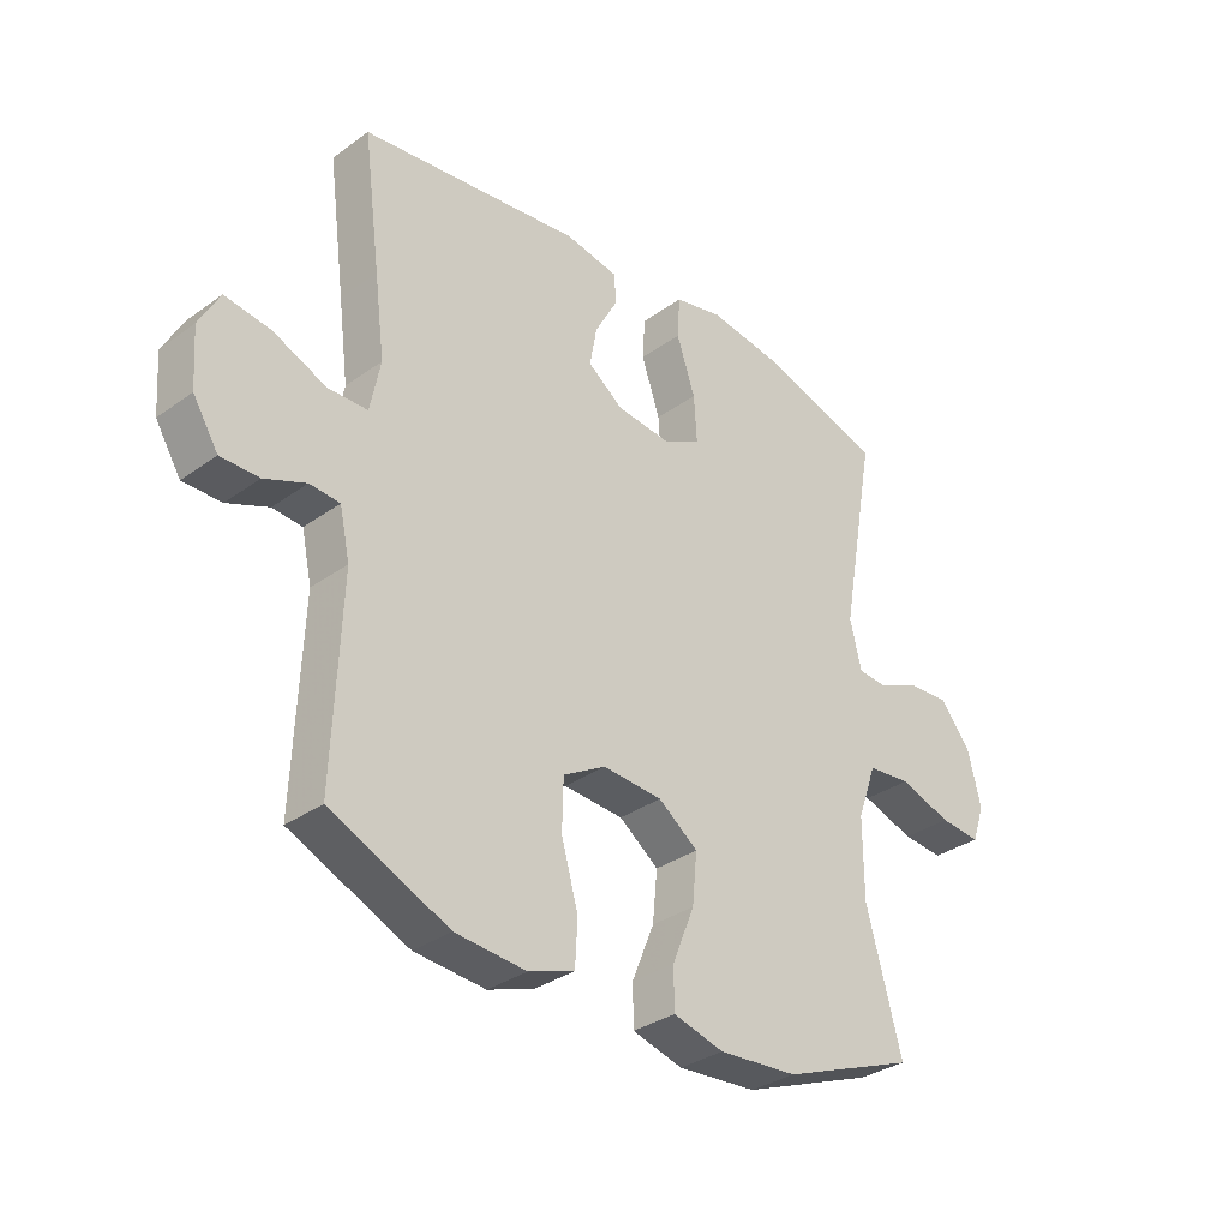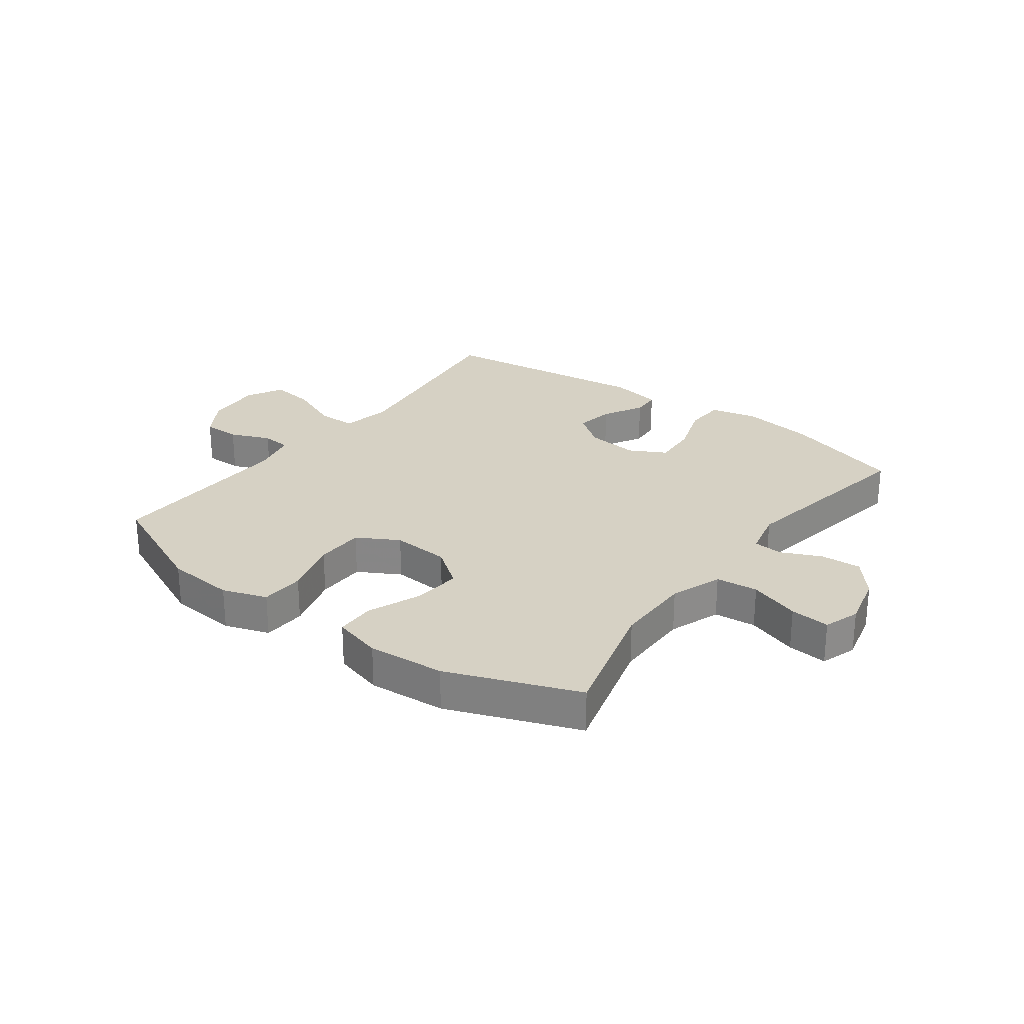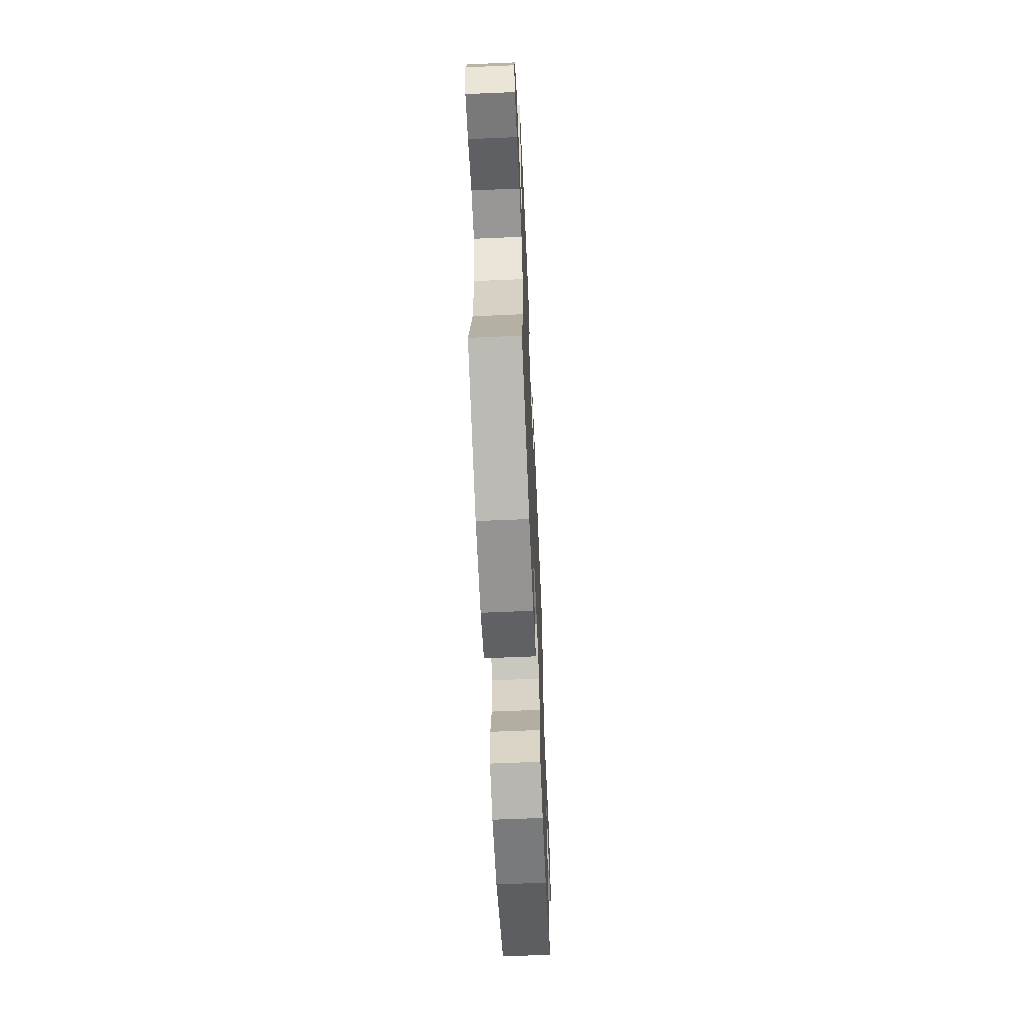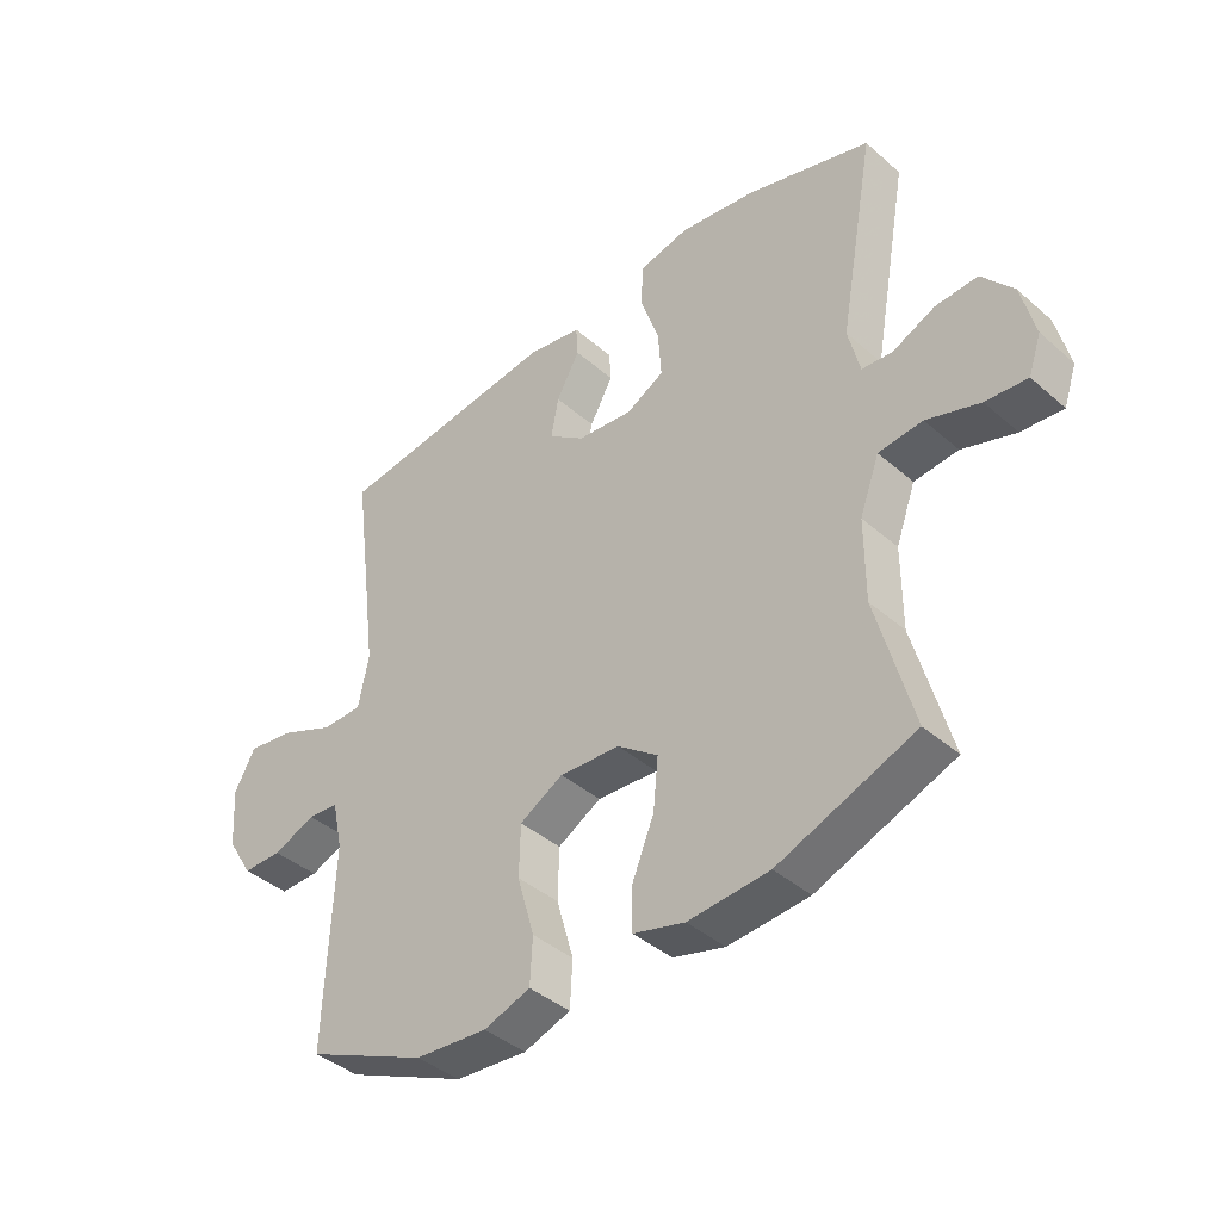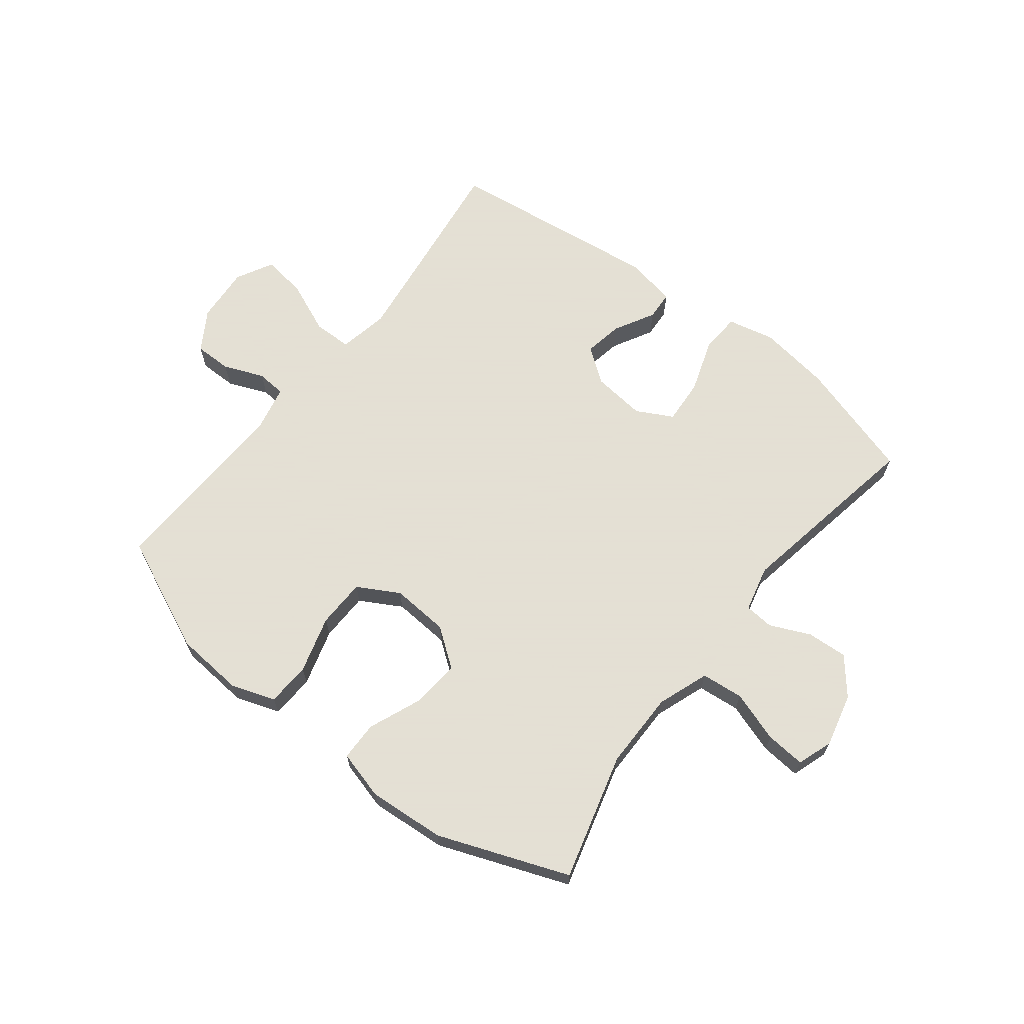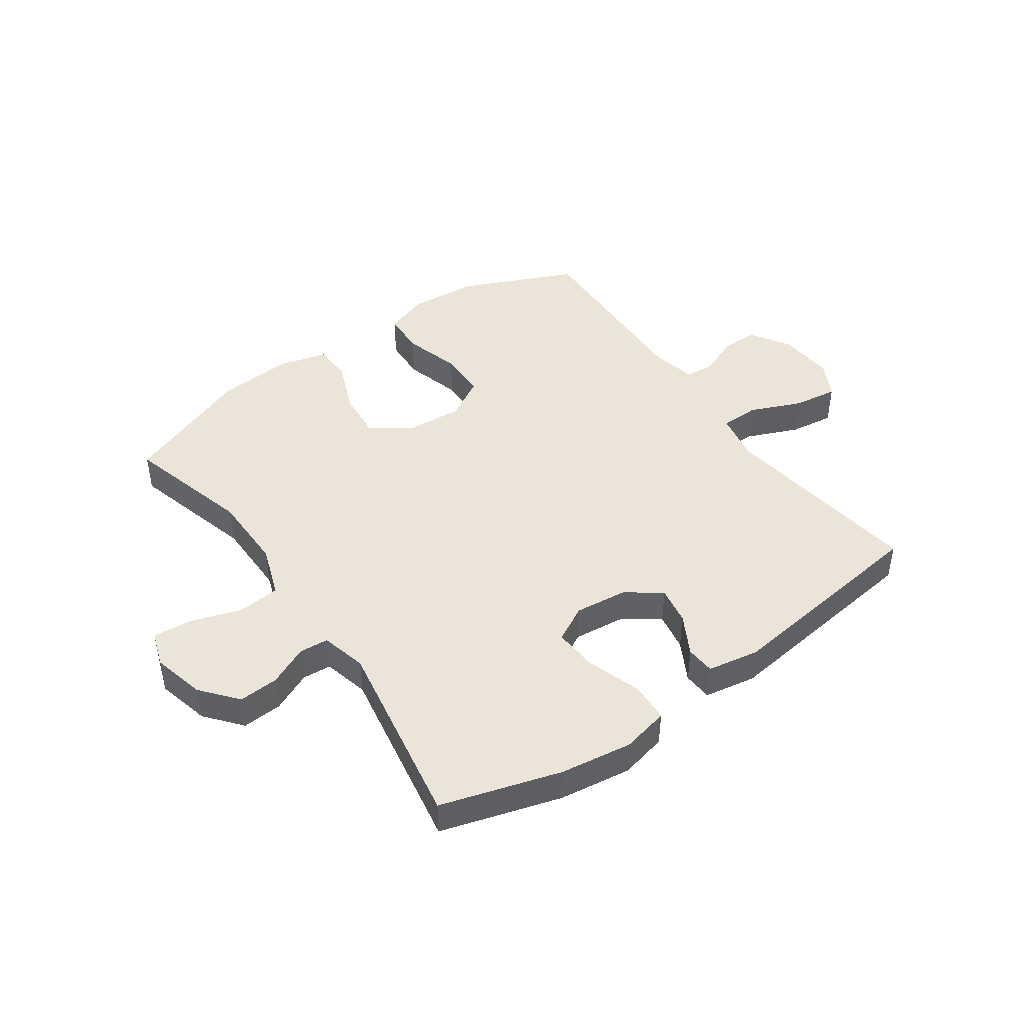
<metadata>
{"format":"obj","ext":"obj","renderer":"f3d","projection":"perspective","resolution":1024,"background":"white","views":[{"elev":-32.8,"azim":134.8,"up":"+Z"},{"elev":26.6,"azim":-143.5,"up":"+Y"},{"elev":-62.8,"azim":-87.5,"up":"+Z"},{"elev":-40.7,"azim":-136.6,"up":"+Z"},{"elev":66.2,"azim":-142.1,"up":"+Y"},{"elev":44.6,"azim":-35.3,"up":"+Y"}]}
</metadata>
<code>
v -0.5 0.07 0.5
v -0.295 0.07 0.562
v -0.171 0.07 0.58
v -0.09 0.07 0.562
v -0.086 0.07 0.493
v -0.117 0.07 0.401
v -0.122 0.07 0.324
v -0.06 0.07 0.291
v 0.031 0.07 0.301
v 0.09 0.07 0.345
v 0.078 0.07 0.411
v 0.04 0.07 0.48
v 0.043 0.07 0.53
v 0.132 0.07 0.546
v 0.5 0.07 0.5
v 0.471 0.07 0.279
v 0.454 0.07 0.146
v 0.471 0.07 0.061
v 0.537 0.07 0.06
v 0.626 0.07 0.098
v 0.702 0.07 0.109
v 0.736 0.07 0.046
v 0.729 0.07 -0.051
v 0.687 0.07 -0.119
v 0.623 0.07 -0.119
v 0.554 0.07 -0.091
v 0.504 0.07 -0.095
v 0.487 0.07 -0.174
v 0.5 0.07 -0.5
v 0.303 0.07 -0.588
v 0.185 0.07 -0.598
v 0.109 0.07 -0.572
v 0.105 0.07 -0.497
v 0.133 0.07 -0.399
v 0.131 0.07 -0.315
v 0.06 0.07 -0.275
v -0.039 0.07 -0.282
v -0.105 0.07 -0.331
v -0.097 0.07 -0.414
v -0.06 0.07 -0.505
v -0.061 0.07 -0.572
v -0.145 0.07 -0.595
v -0.277 0.07 -0.585
v -0.5 0.07 -0.5
v -0.441 0.07 -0.283
v -0.441 0.07 -0.15
v -0.473 0.07 -0.062
v -0.545 0.07 -0.055
v -0.632 0.07 -0.084
v -0.7 0.07 -0.09
v -0.721 0.07 -0.029
v -0.699 0.07 0.062
v -0.648 0.07 0.124
v -0.579 0.07 0.12
v -0.51 0.07 0.089
v -0.46 0.07 0.093
v -0.441 0.07 0.172
v -0.5 0 0.5
v -0.295 0 0.562
v -0.171 0 0.58
v -0.09 0 0.562
v -0.086 0 0.493
v -0.117 0 0.401
v -0.122 0 0.324
v -0.06 0 0.291
v 0.031 0 0.301
v 0.09 0 0.345
v 0.078 0 0.411
v 0.04 0 0.48
v 0.043 0 0.53
v 0.132 0 0.546
v 0.5 0 0.5
v 0.471 0 0.279
v 0.454 0 0.146
v 0.471 0 0.061
v 0.537 0 0.06
v 0.626 0 0.098
v 0.702 0 0.109
v 0.736 0 0.046
v 0.729 0 -0.051
v 0.687 0 -0.119
v 0.623 0 -0.119
v 0.554 0 -0.091
v 0.504 0 -0.095
v 0.487 0 -0.174
v 0.5 0 -0.5
v 0.303 0 -0.588
v 0.185 0 -0.598
v 0.109 0 -0.572
v 0.105 0 -0.497
v 0.133 0 -0.399
v 0.131 0 -0.315
v 0.06 0 -0.275
v -0.039 0 -0.282
v -0.105 0 -0.331
v -0.097 0 -0.414
v -0.06 0 -0.505
v -0.061 0 -0.572
v -0.145 0 -0.595
v -0.277 0 -0.585
v -0.5 0 -0.5
v -0.441 0 -0.283
v -0.441 0 -0.15
v -0.473 0 -0.062
v -0.545 0 -0.055
v -0.632 0 -0.084
v -0.7 0 -0.09
v -0.721 0 -0.029
v -0.699 0 0.062
v -0.648 0 0.124
v -0.579 0 0.12
v -0.51 0 0.089
v -0.46 0 0.093
v -0.441 0 0.172
f 53 54 55
f 52 53 55
f 51 52 55
f 50 51 55
f 49 50 55
f 48 49 55
f 47 48 55 56
f 46 47 56 57
f 43 44 45
f 42 43 45
f 41 42 45
f 40 41 45
f 39 40 45
f 38 39 45 46
f 37 38 46 57
f 32 33 34
f 31 32 34
f 30 31 34
f 29 30 34
f 28 29 34
f 27 28 34 35
f 24 25 26
f 23 24 26
f 22 23 26
f 21 22 26
f 20 21 26
f 19 20 26
f 18 19 26 27
f 14 15 16
f 13 14 16
f 12 13 16
f 11 12 16
f 10 11 16 17
f 9 10 17 18
f 4 5 6
f 3 4 6
f 2 3 6
f 1 2 6
f 57 1 6
f 57 6 7
f 57 7 8
f 37 57 8
f 36 37 8
f 27 35 36
f 18 27 36
f 9 18 36
f 8 9 36
f 112 111 110
f 112 110 109
f 112 109 108
f 112 108 107
f 112 107 106
f 112 106 105
f 113 112 105 104
f 114 113 104 103
f 102 101 100
f 102 100 99
f 102 99 98
f 102 98 97
f 102 97 96
f 103 102 96 95
f 114 103 95 94
f 91 90 89
f 91 89 88
f 91 88 87
f 91 87 86
f 91 86 85
f 92 91 85 84
f 83 82 81
f 83 81 80
f 83 80 79
f 83 79 78
f 83 78 77
f 83 77 76
f 84 83 76 75
f 73 72 71
f 73 71 70
f 73 70 69
f 73 69 68
f 74 73 68 67
f 75 74 67 66
f 63 62 61
f 63 61 60
f 63 60 59
f 63 59 58
f 63 58 114
f 64 63 114
f 65 64 114
f 65 114 94
f 65 94 93
f 93 92 84
f 93 84 75
f 93 75 66
f 93 66 65
f 1 58 59 2
f 2 59 60 3
f 3 60 61 4
f 4 61 62 5
f 5 62 63 6
f 6 63 64 7
f 7 64 65 8
f 8 65 66 9
f 9 66 67 10
f 10 67 68 11
f 11 68 69 12
f 12 69 70 13
f 13 70 71 14
f 14 71 72 15
f 15 72 73 16
f 16 73 74 17
f 17 74 75 18
f 18 75 76 19
f 19 76 77 20
f 20 77 78 21
f 21 78 79 22
f 22 79 80 23
f 23 80 81 24
f 24 81 82 25
f 25 82 83 26
f 26 83 84 27
f 27 84 85 28
f 28 85 86 29
f 29 86 87 30
f 30 87 88 31
f 31 88 89 32
f 32 89 90 33
f 33 90 91 34
f 34 91 92 35
f 35 92 93 36
f 36 93 94 37
f 37 94 95 38
f 38 95 96 39
f 39 96 97 40
f 40 97 98 41
f 41 98 99 42
f 42 99 100 43
f 43 100 101 44
f 44 101 102 45
f 45 102 103 46
f 46 103 104 47
f 47 104 105 48
f 48 105 106 49
f 49 106 107 50
f 50 107 108 51
f 51 108 109 52
f 52 109 110 53
f 53 110 111 54
f 54 111 112 55
f 55 112 113 56
f 56 113 114 57
f 57 114 58 1

</code>
